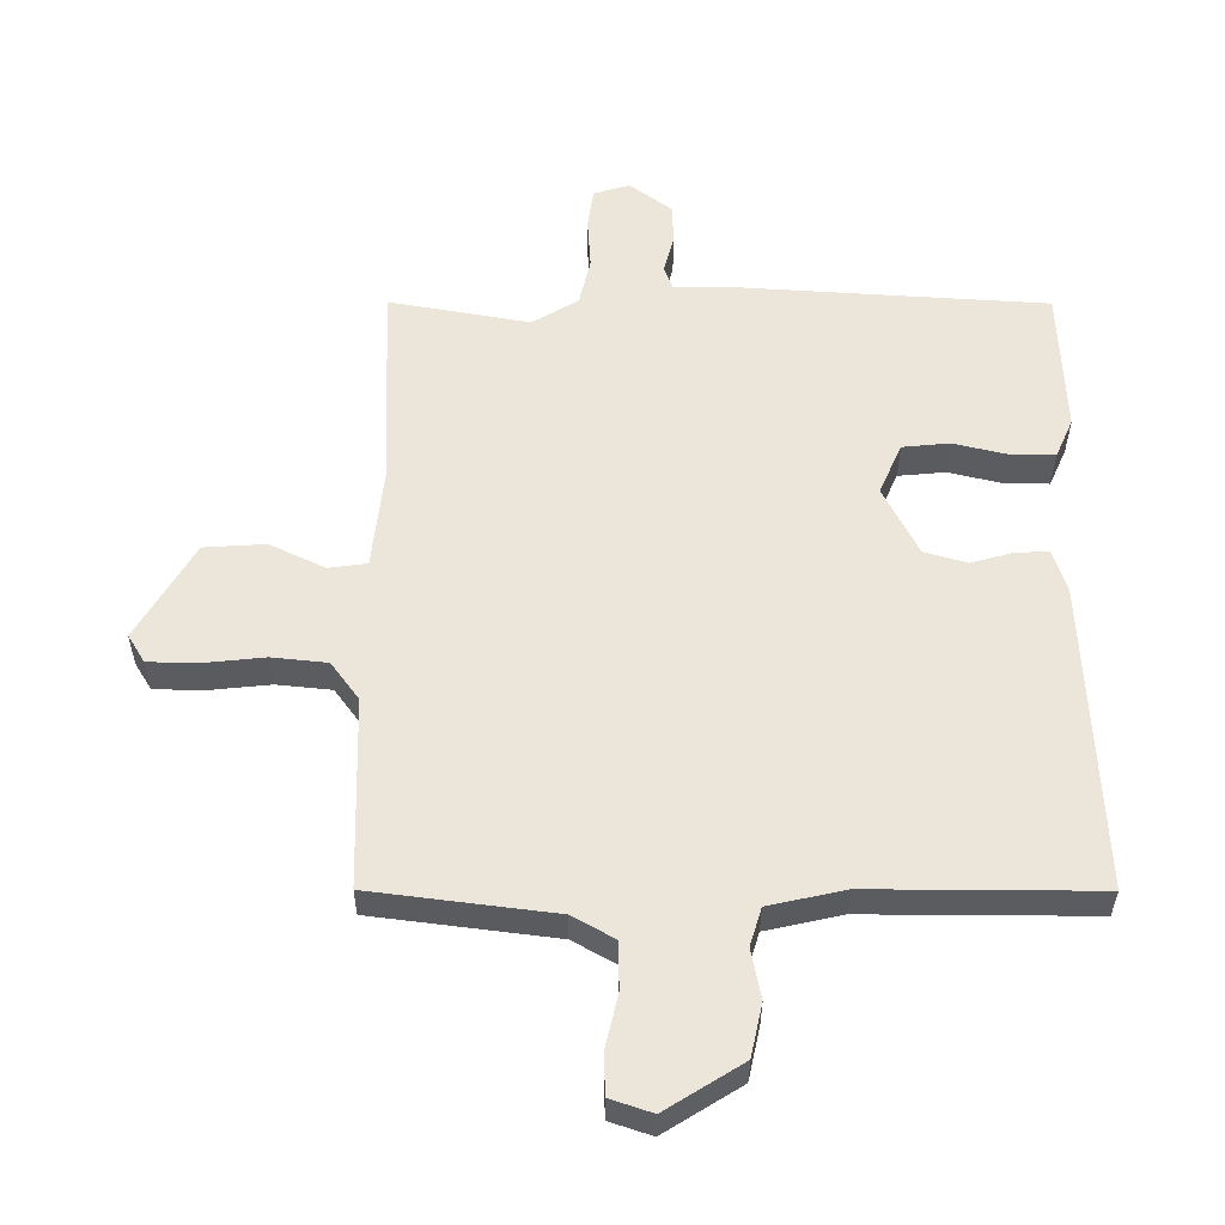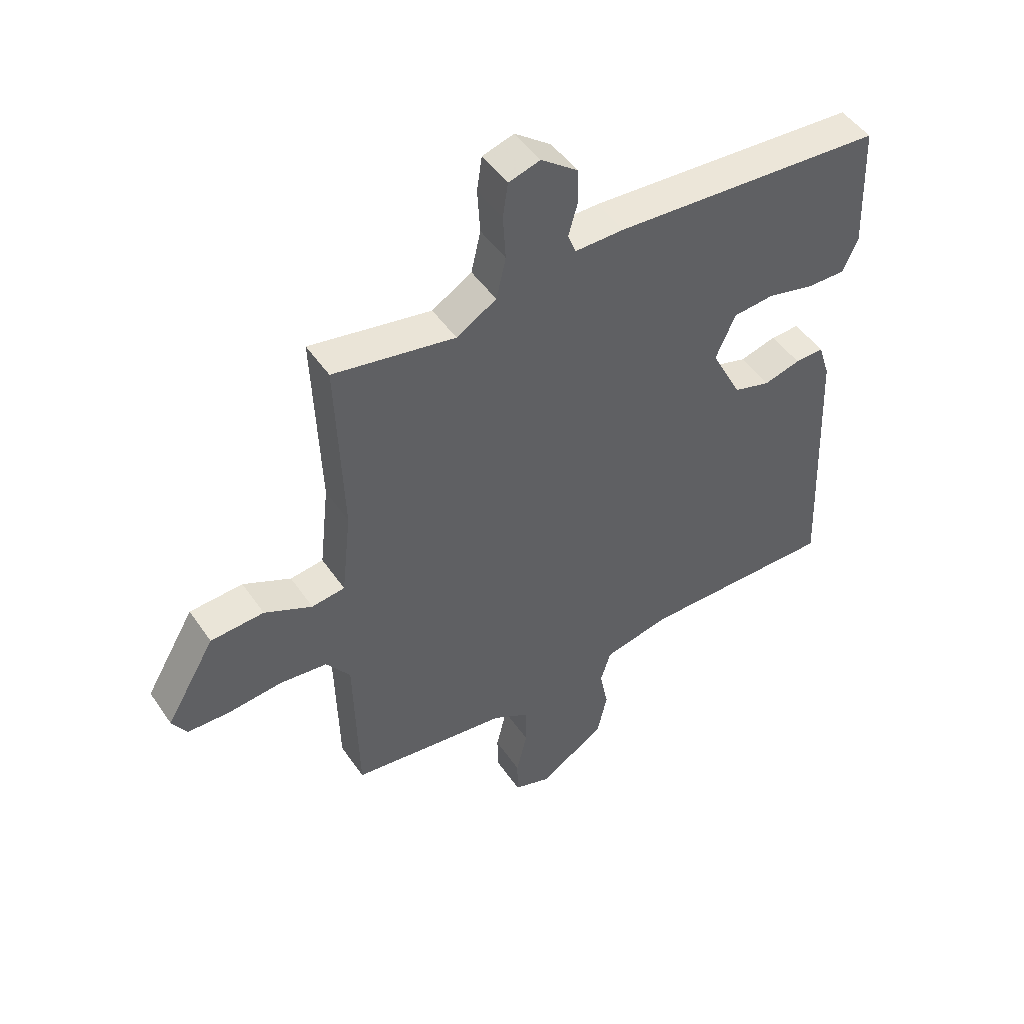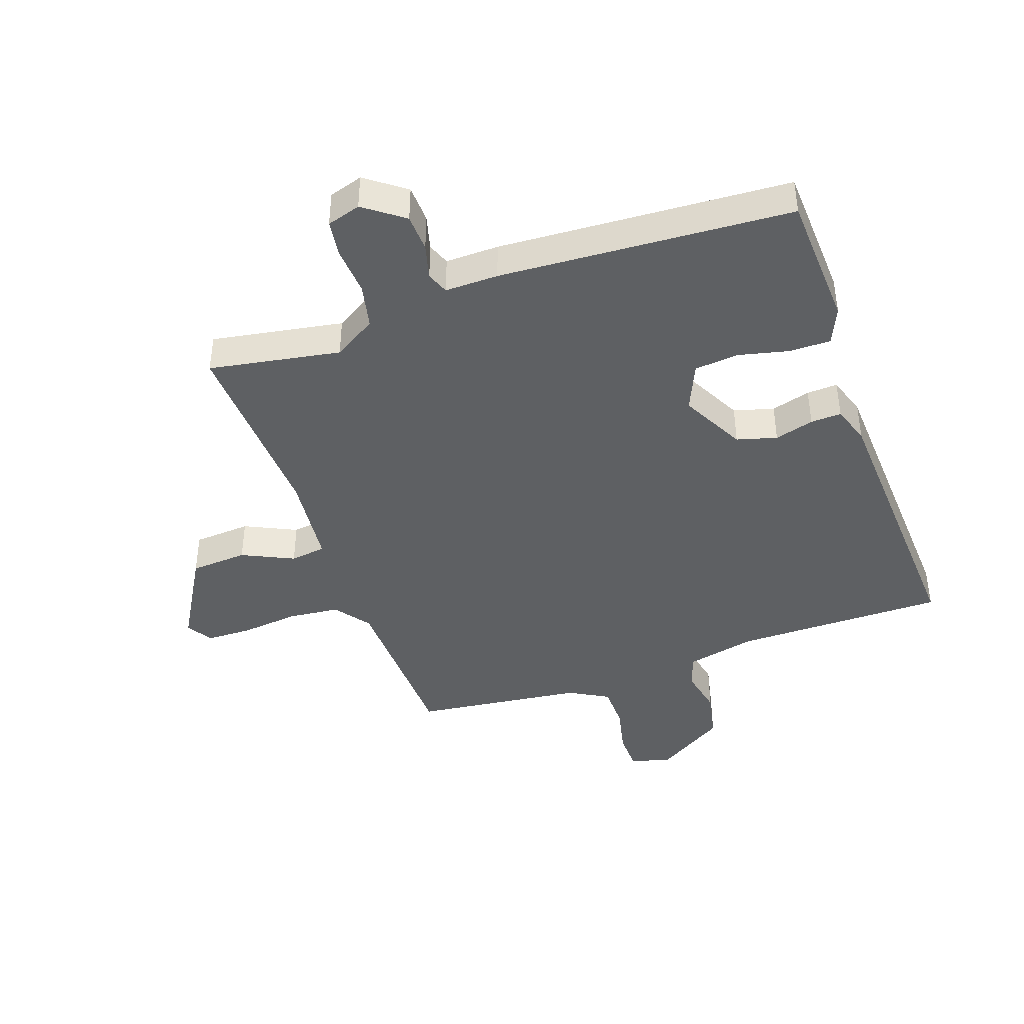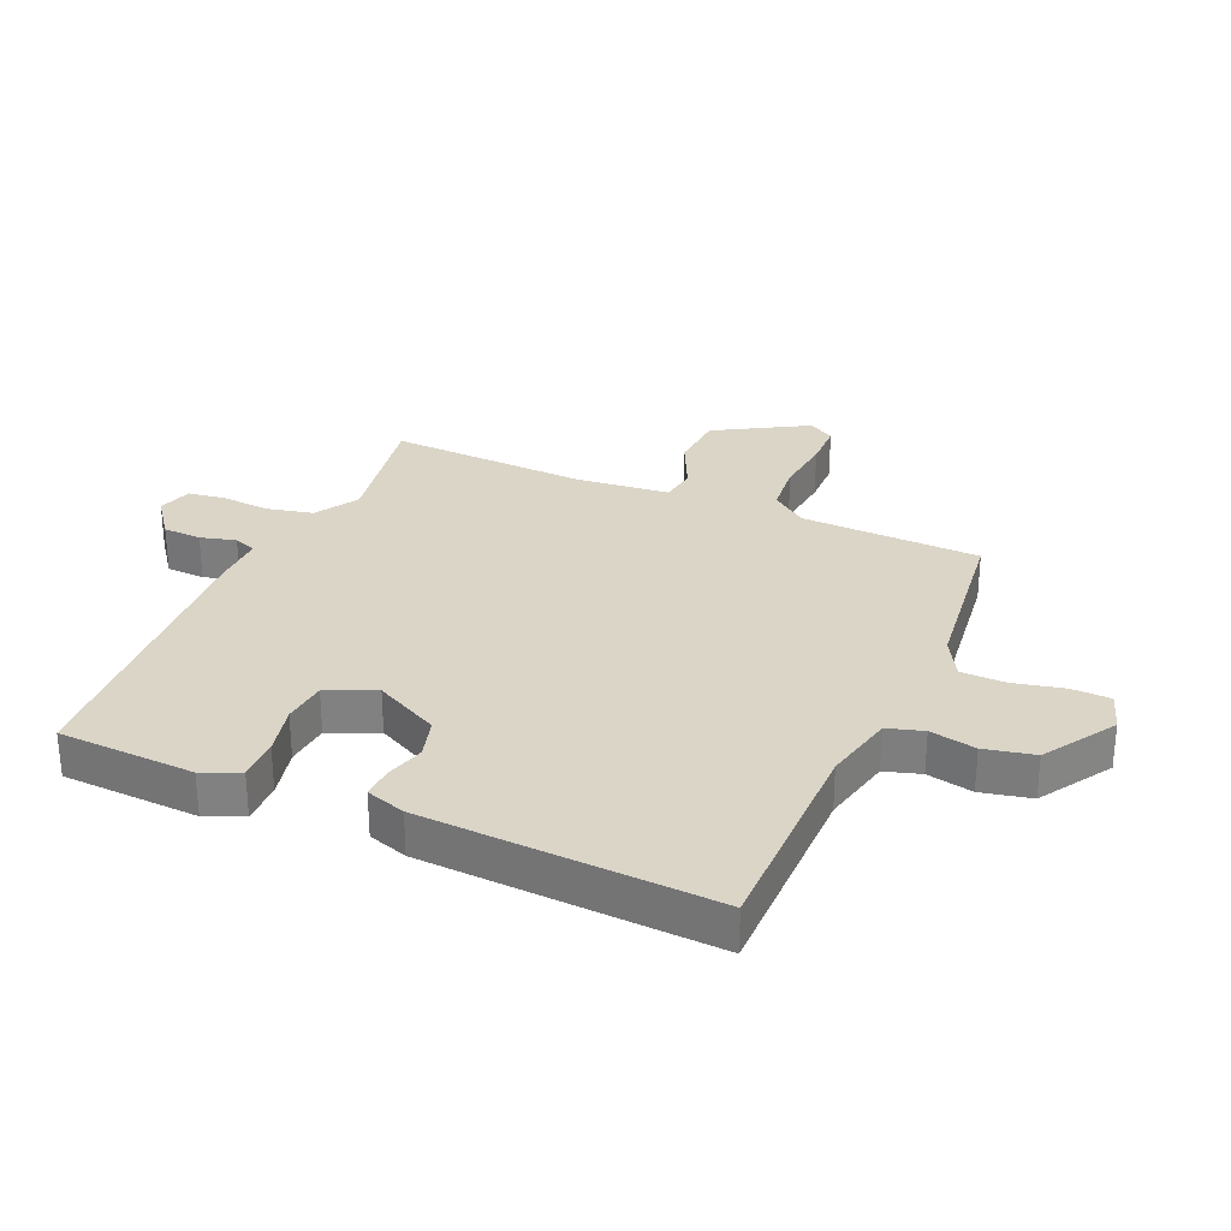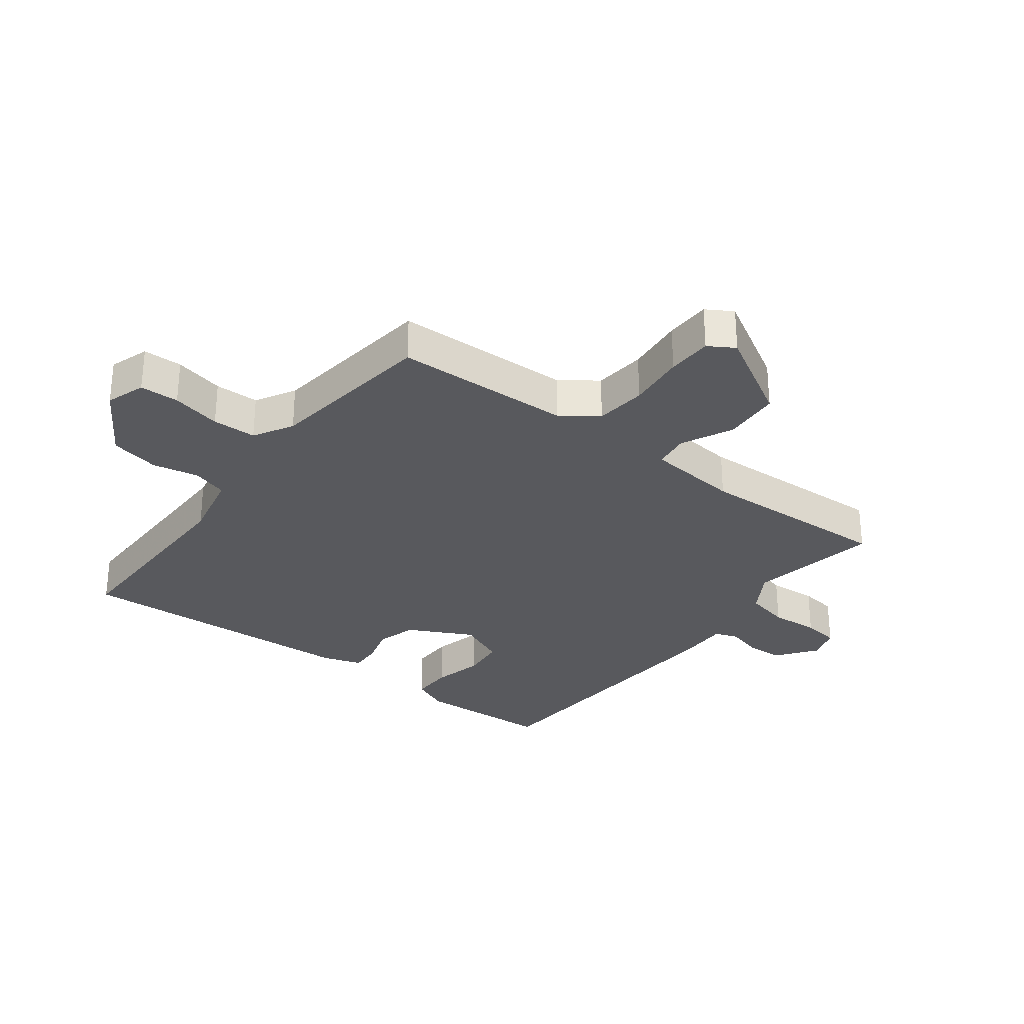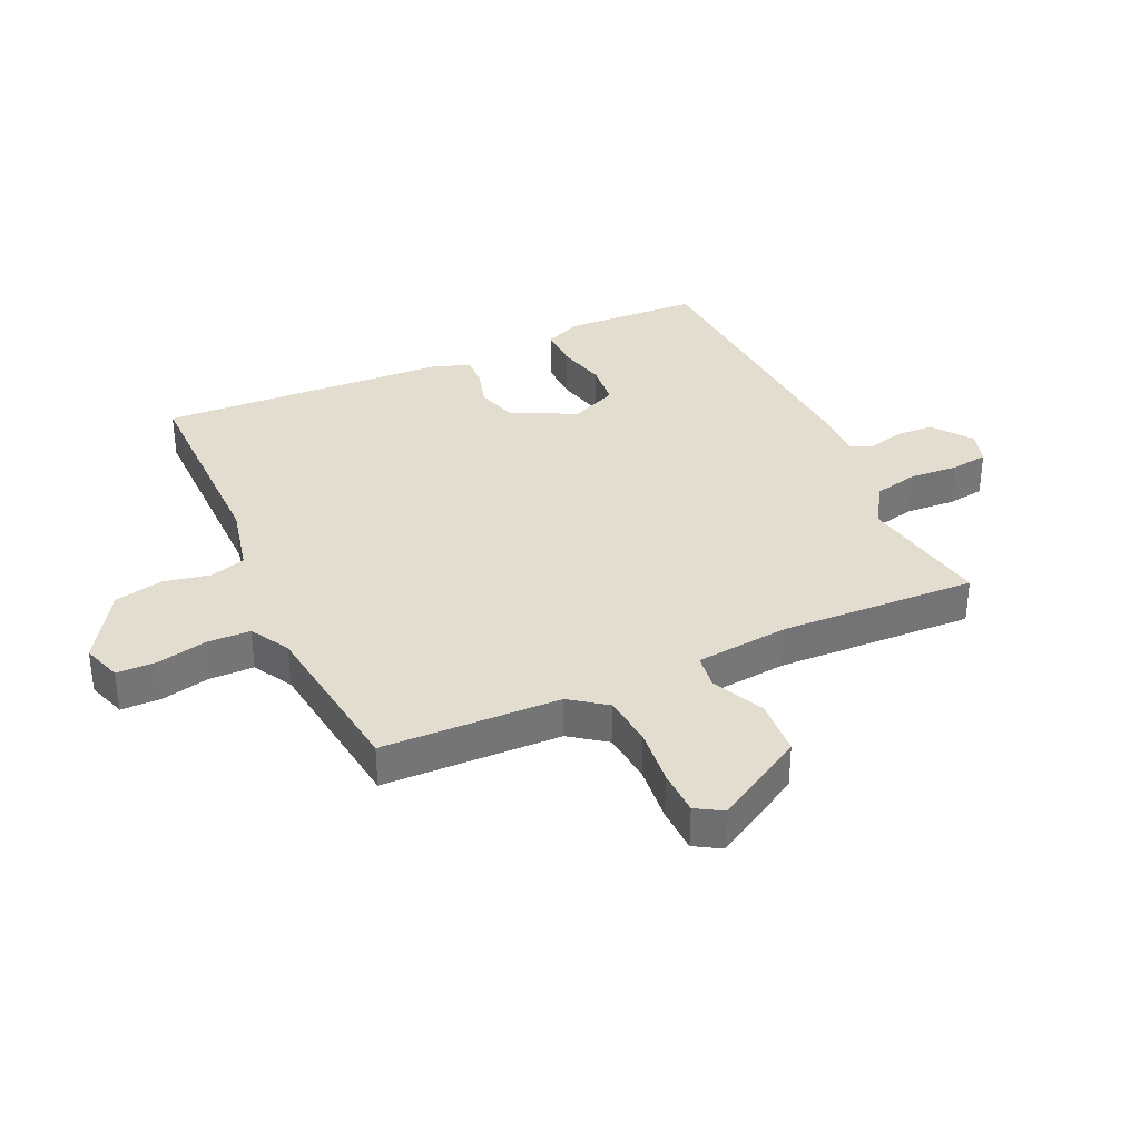
<metadata>
{"format":"obj","ext":"obj","renderer":"f3d","projection":"perspective","resolution":1024,"background":"white","views":[{"elev":-34.0,"azim":-0.2,"up":"+Z"},{"elev":48.3,"azim":-32.9,"up":"+Z"},{"elev":-42.1,"azim":19.7,"up":"+Y"},{"elev":29.5,"azim":113.9,"up":"+Y"},{"elev":-30.0,"azim":-127.0,"up":"+Y"},{"elev":34.9,"azim":-114.4,"up":"+Y"}]}
</metadata>
<code>
v 0.5 0.07 0.5
v 0.509 0.07 0.275
v 0.482 0.07 0.214
v 0.413 0.07 0.215
v 0.33 0.07 0.235
v 0.257 0.07 0.228
v 0.222 0.07 0.149
v 0.276 0.07 0.042
v 0.342 0.07 0.023
v 0.407 0.07 0.041
v 0.458 0.07 0.043
v 0.479 0.07 -0.022
v 0.5 0.07 -0.5
v 0.15 0.07 -0.498
v 0.033 0.07 -0.524
v 0.015 0.07 -0.583
v 0.03 0.07 -0.659
v 0.012 0.07 -0.741
v -0.106 0.07 -0.815
v -0.171 0.07 -0.793
v -0.172 0.07 -0.728
v -0.153 0.07 -0.646
v -0.154 0.07 -0.573
v -0.219 0.07 -0.536
v -0.5 0.07 -0.5
v -0.507 0.07 -0.206
v -0.55 0.07 -0.147
v -0.635 0.07 -0.138
v -0.731 0.07 -0.148
v -0.806 0.07 -0.146
v -0.832 0.07 -0.103
v -0.744 0.07 0.047
v -0.649 0.07 0.053
v -0.564 0.07 0.012
v -0.505 0.07 0.02
v -0.488 0.07 0.174
v -0.5 0.07 0.5
v -0.283 0.07 0.461
v -0.212 0.07 0.504
v -0.195 0.07 0.578
v -0.2 0.07 0.659
v -0.191 0.07 0.72
v -0.135 0.07 0.737
v -0.07 0.07 0.688
v -0.068 0.07 0.625
v -0.084 0.07 0.567
v -0.07 0.07 0.53
v 0.018 0.07 0.531
v 0.5 0 0.5
v 0.509 0 0.275
v 0.482 0 0.214
v 0.413 0 0.215
v 0.33 0 0.235
v 0.257 0 0.228
v 0.222 0 0.149
v 0.276 0 0.042
v 0.342 0 0.023
v 0.407 0 0.041
v 0.458 0 0.043
v 0.479 0 -0.022
v 0.5 0 -0.5
v 0.15 0 -0.498
v 0.033 0 -0.524
v 0.015 0 -0.583
v 0.03 0 -0.659
v 0.012 0 -0.741
v -0.106 0 -0.815
v -0.171 0 -0.793
v -0.172 0 -0.728
v -0.153 0 -0.646
v -0.154 0 -0.573
v -0.219 0 -0.536
v -0.5 0 -0.5
v -0.507 0 -0.206
v -0.55 0 -0.147
v -0.635 0 -0.138
v -0.731 0 -0.148
v -0.806 0 -0.146
v -0.832 0 -0.103
v -0.744 0 0.047
v -0.649 0 0.053
v -0.564 0 0.012
v -0.505 0 0.02
v -0.488 0 0.174
v -0.5 0 0.5
v -0.283 0 0.461
v -0.212 0 0.504
v -0.195 0 0.578
v -0.2 0 0.659
v -0.191 0 0.72
v -0.135 0 0.737
v -0.07 0 0.688
v -0.068 0 0.625
v -0.084 0 0.567
v -0.07 0 0.53
v 0.018 0 0.531
f 3 4 5
f 2 3 5
f 1 2 5
f 48 1 5
f 47 48 5
f 44 45 46
f 43 44 46
f 42 43 46
f 41 42 46
f 40 41 46
f 39 40 46 47
f 47 5 6
f 39 47 6
f 38 39 6
f 38 6 7
f 37 38 7
f 36 37 7
f 32 33 34
f 31 32 34
f 30 31 34
f 29 30 34
f 28 29 34
f 27 28 34 35
f 26 27 35
f 36 7 8
f 35 36 8
f 26 35 8
f 25 26 8
f 24 25 8
f 20 21 22
f 19 20 22
f 18 19 22
f 17 18 22
f 16 17 22
f 15 16 22 23
f 12 13 14
f 11 12 14
f 10 11 14
f 9 10 14
f 9 14 15
f 15 23 24
f 9 15 24
f 8 9 24
f 53 52 51
f 53 51 50
f 53 50 49
f 53 49 96
f 53 96 95
f 94 93 92
f 94 92 91
f 94 91 90
f 94 90 89
f 94 89 88
f 95 94 88 87
f 54 53 95
f 54 95 87
f 54 87 86
f 55 54 86
f 55 86 85
f 55 85 84
f 82 81 80
f 82 80 79
f 82 79 78
f 82 78 77
f 82 77 76
f 83 82 76 75
f 83 75 74
f 56 55 84
f 56 84 83
f 56 83 74
f 56 74 73
f 56 73 72
f 70 69 68
f 70 68 67
f 70 67 66
f 70 66 65
f 70 65 64
f 71 70 64 63
f 62 61 60
f 62 60 59
f 62 59 58
f 62 58 57
f 63 62 57
f 72 71 63
f 72 63 57
f 72 57 56
f 1 49 50 2
f 2 50 51 3
f 3 51 52 4
f 4 52 53 5
f 5 53 54 6
f 6 54 55 7
f 7 55 56 8
f 8 56 57 9
f 9 57 58 10
f 10 58 59 11
f 11 59 60 12
f 12 60 61 13
f 13 61 62 14
f 14 62 63 15
f 15 63 64 16
f 16 64 65 17
f 17 65 66 18
f 18 66 67 19
f 19 67 68 20
f 20 68 69 21
f 21 69 70 22
f 22 70 71 23
f 23 71 72 24
f 24 72 73 25
f 25 73 74 26
f 26 74 75 27
f 27 75 76 28
f 28 76 77 29
f 29 77 78 30
f 30 78 79 31
f 31 79 80 32
f 32 80 81 33
f 33 81 82 34
f 34 82 83 35
f 35 83 84 36
f 36 84 85 37
f 37 85 86 38
f 38 86 87 39
f 39 87 88 40
f 40 88 89 41
f 41 89 90 42
f 42 90 91 43
f 43 91 92 44
f 44 92 93 45
f 45 93 94 46
f 46 94 95 47
f 47 95 96 48
f 48 96 49 1

</code>
